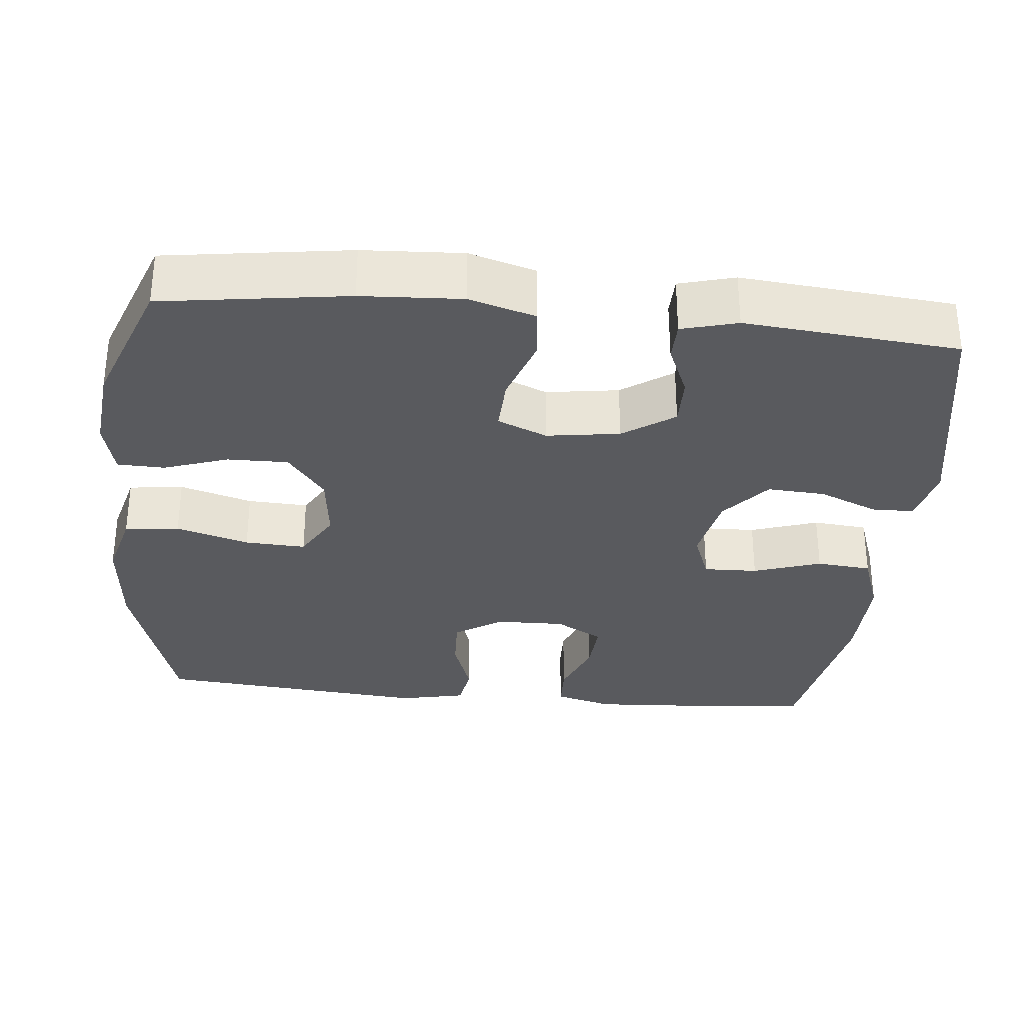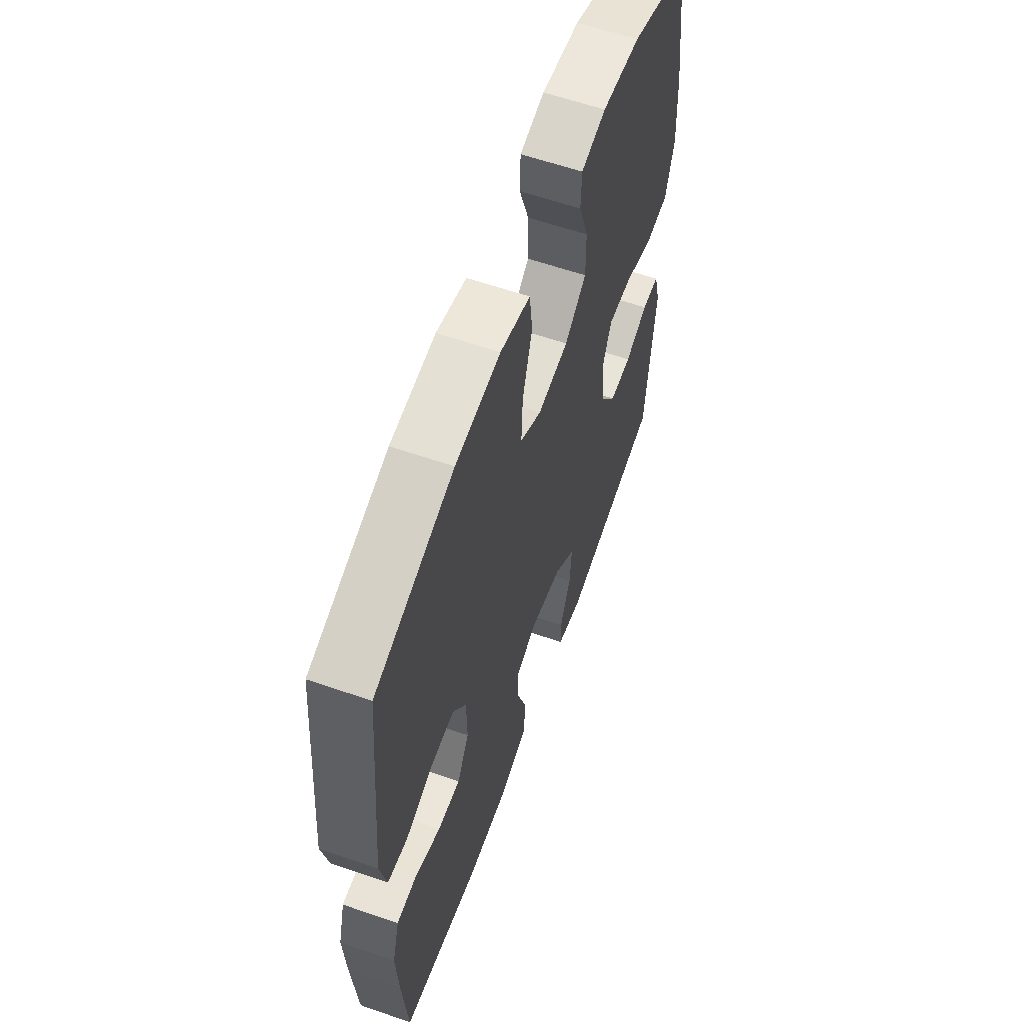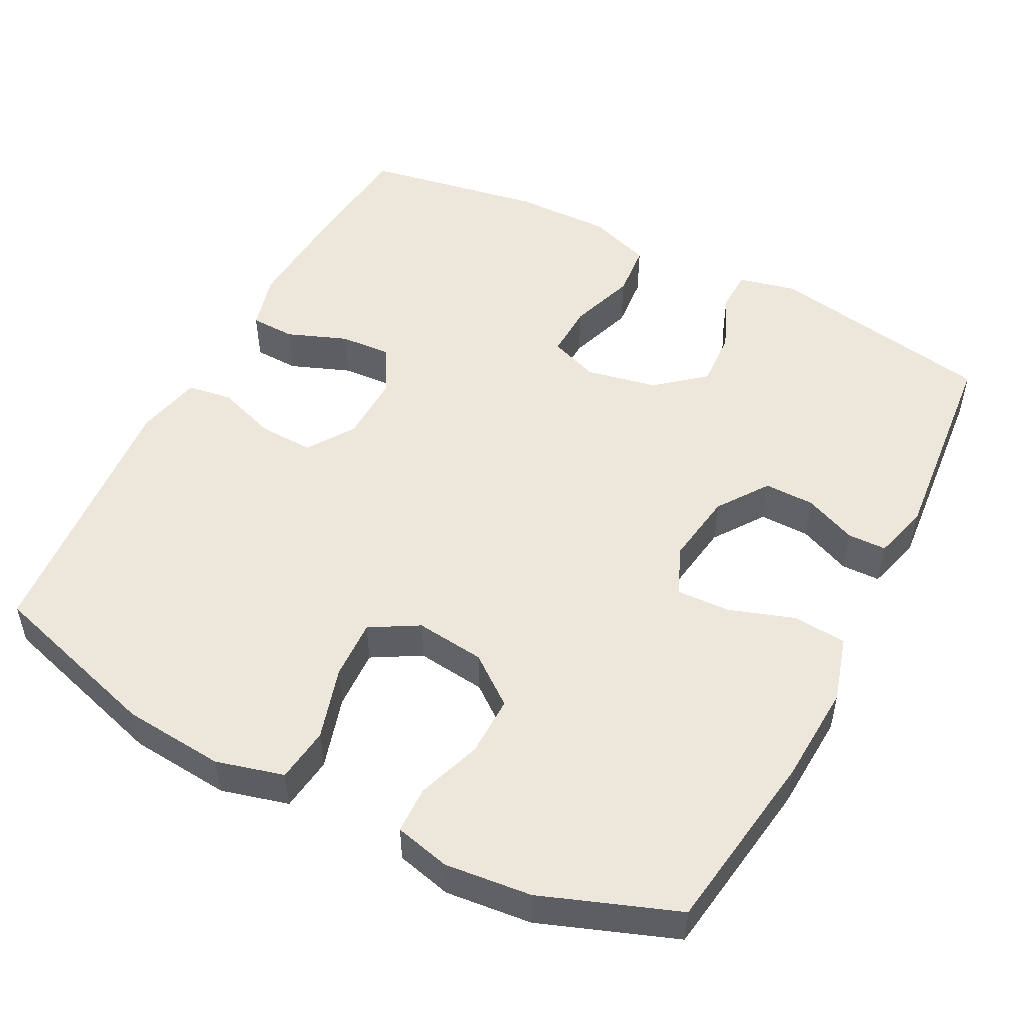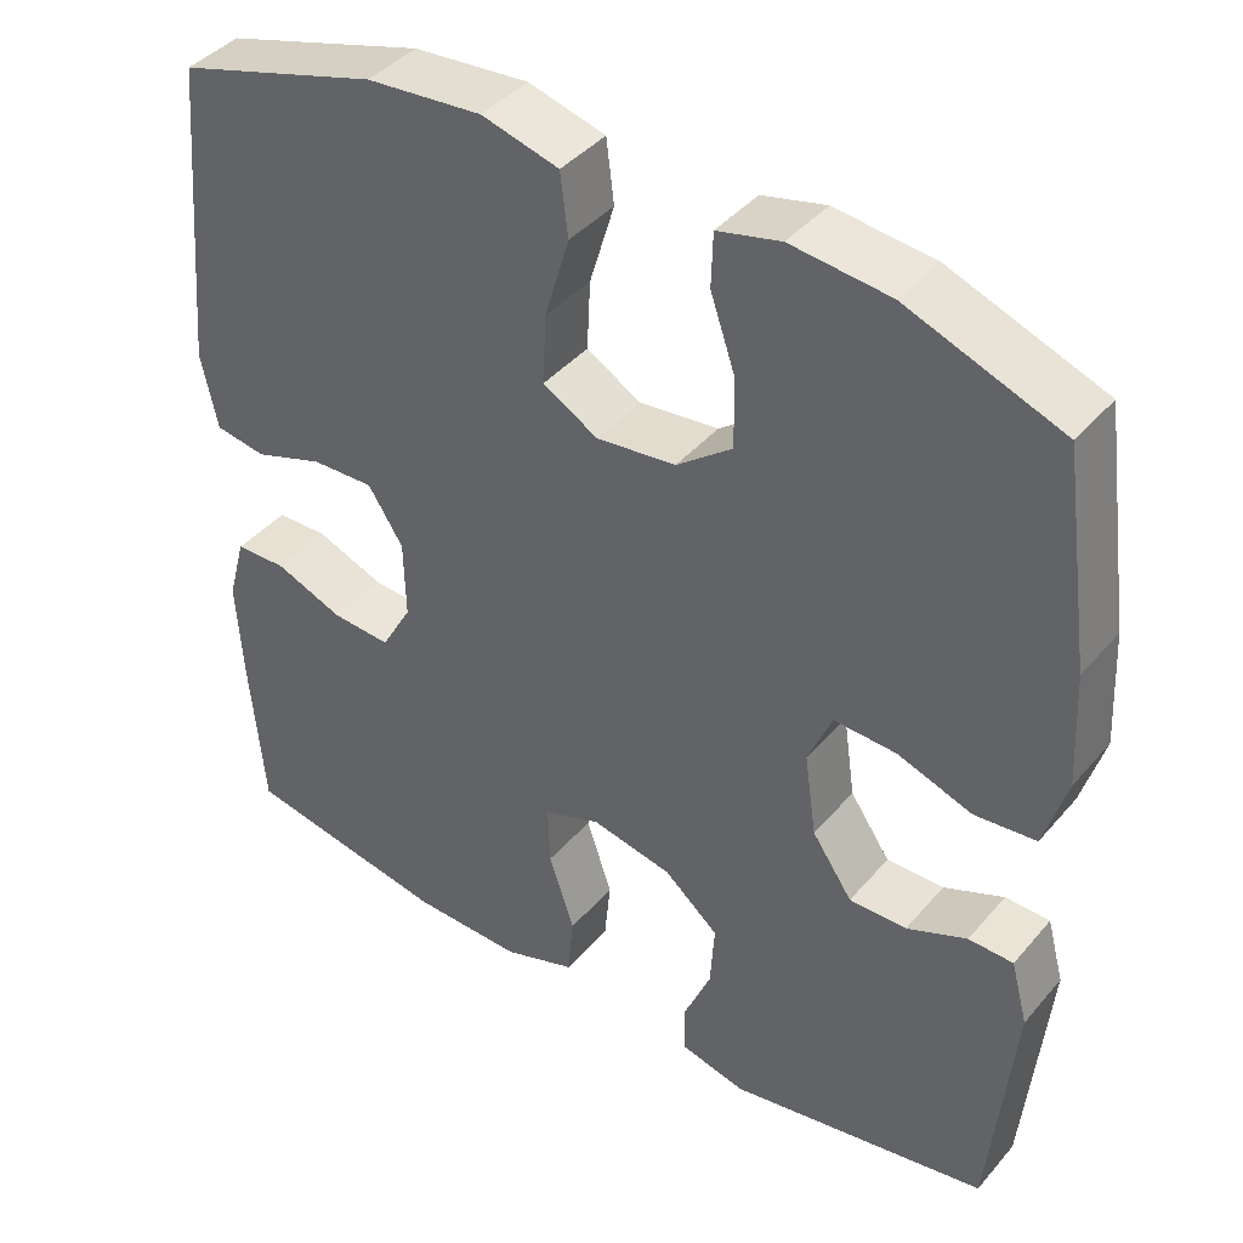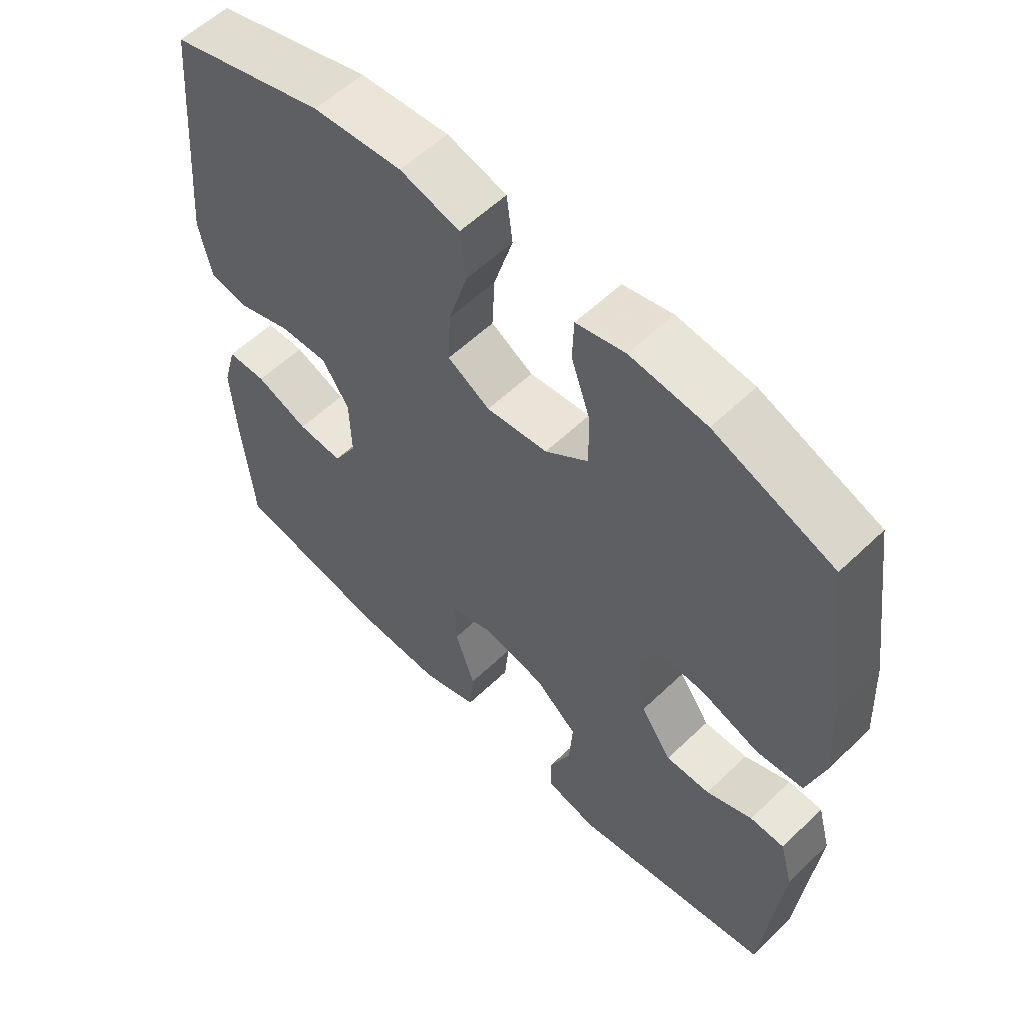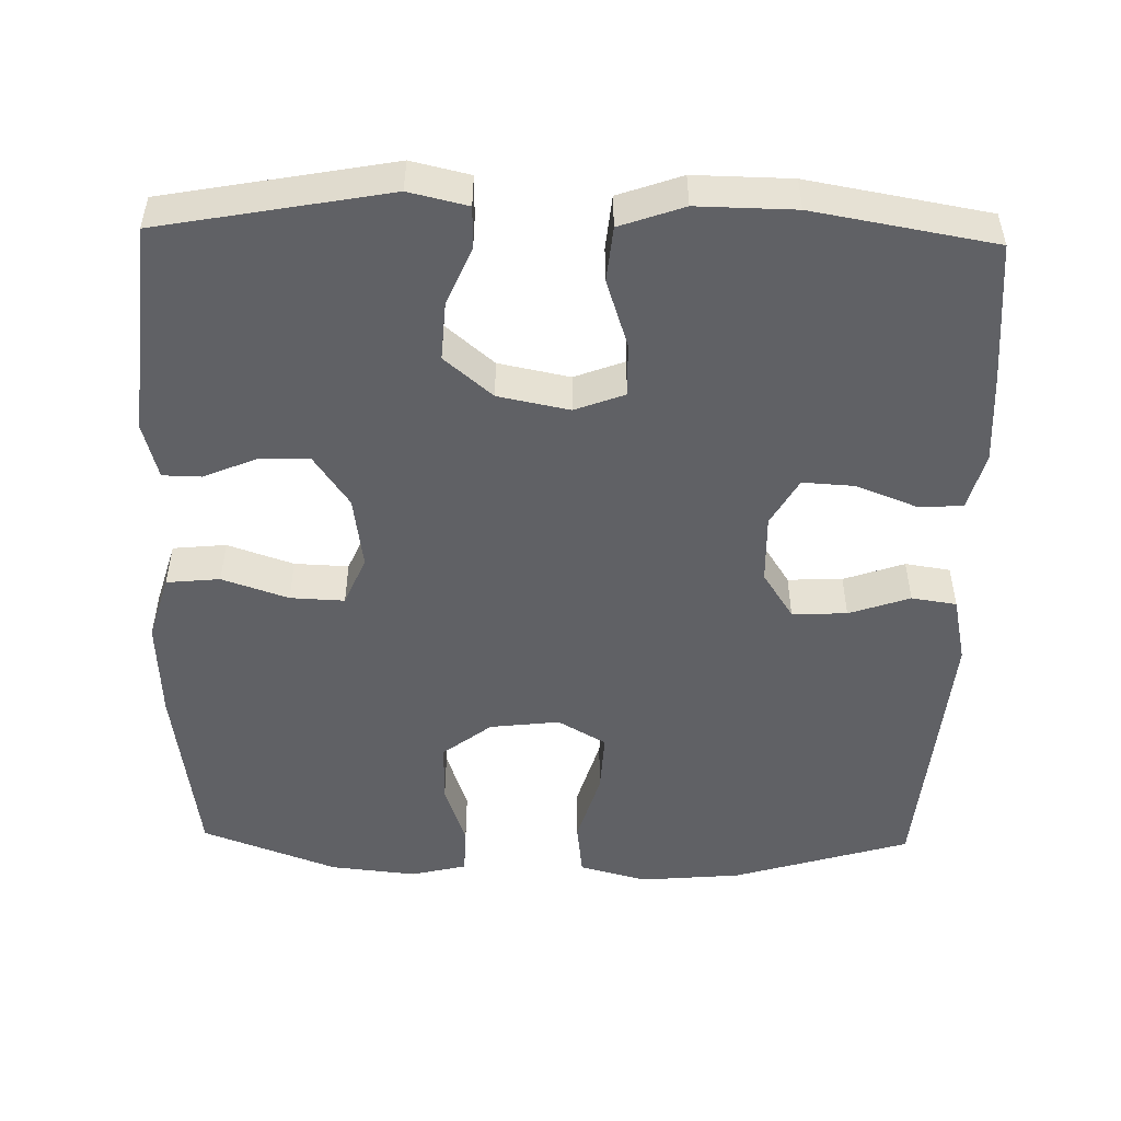
<metadata>
{"format":"obj","ext":"obj","renderer":"f3d","projection":"perspective","resolution":1024,"background":"white","views":[{"elev":-31.6,"azim":84.4,"up":"+Y"},{"elev":60.4,"azim":-70.5,"up":"+Z"},{"elev":50.6,"azim":27.5,"up":"+Y"},{"elev":41.4,"azim":36.6,"up":"+Z"},{"elev":57.8,"azim":45.3,"up":"+Z"},{"elev":-50.4,"azim":178.7,"up":"+Y"}]}
</metadata>
<code>
v 0.5 0.07 0.5
v 0.535 0.07 0.254
v 0.542 0.07 0.121
v 0.516 0.07 0.033
v 0.445 0.07 0.026
v 0.357 0.07 0.056
v 0.285 0.07 0.059
v 0.257 0.07 -0.007
v 0.271 0.07 -0.104
v 0.318 0.07 -0.172
v 0.385 0.07 -0.171
v 0.455 0.07 -0.141
v 0.507 0.07 -0.142
v 0.527 0.07 -0.216
v 0.5 0.07 -0.5
v 0.196 0.07 -0.556
v 0.118 0.07 -0.538
v 0.117 0.07 -0.482
v 0.15 0.07 -0.404
v 0.155 0.07 -0.327
v 0.091 0.07 -0.273
v -0.004 0.07 -0.254
v -0.07 0.07 -0.279
v -0.068 0.07 -0.351
v -0.038 0.07 -0.441
v -0.045 0.07 -0.514
v -0.13 0.07 -0.544
v -0.26 0.07 -0.542
v -0.5 0.07 -0.5
v -0.516 0.07 -0.312
v -0.523 0.07 -0.193
v -0.502 0.07 -0.116
v -0.442 0.07 -0.114
v -0.362 0.07 -0.145
v -0.293 0.07 -0.149
v -0.257 0.07 -0.086
v -0.259 0.07 0.006
v -0.3 0.07 0.069
v -0.373 0.07 0.066
v -0.454 0.07 0.038
v -0.514 0.07 0.047
v -0.533 0.07 0.136
v -0.5 0.07 0.5
v -0.264 0.07 0.571
v -0.129 0.07 0.583
v -0.039 0.07 0.559
v -0.03 0.07 0.486
v -0.059 0.07 0.389
v -0.063 0.07 0.308
v 0.001 0.07 0.271
v 0.094 0.07 0.282
v 0.159 0.07 0.332
v 0.158 0.07 0.413
v 0.129 0.07 0.498
v 0.131 0.07 0.561
v 0.205 0.07 0.579
v 0.32 0.07 0.567
v 0.5 0 0.5
v 0.535 0 0.254
v 0.542 0 0.121
v 0.516 0 0.033
v 0.445 0 0.026
v 0.357 0 0.056
v 0.285 0 0.059
v 0.257 0 -0.007
v 0.271 0 -0.104
v 0.318 0 -0.172
v 0.385 0 -0.171
v 0.455 0 -0.141
v 0.507 0 -0.142
v 0.527 0 -0.216
v 0.5 0 -0.5
v 0.196 0 -0.556
v 0.118 0 -0.538
v 0.117 0 -0.482
v 0.15 0 -0.404
v 0.155 0 -0.327
v 0.091 0 -0.273
v -0.004 0 -0.254
v -0.07 0 -0.279
v -0.068 0 -0.351
v -0.038 0 -0.441
v -0.045 0 -0.514
v -0.13 0 -0.544
v -0.26 0 -0.542
v -0.5 0 -0.5
v -0.516 0 -0.312
v -0.523 0 -0.193
v -0.502 0 -0.116
v -0.442 0 -0.114
v -0.362 0 -0.145
v -0.293 0 -0.149
v -0.257 0 -0.086
v -0.259 0 0.006
v -0.3 0 0.069
v -0.373 0 0.066
v -0.454 0 0.038
v -0.514 0 0.047
v -0.533 0 0.136
v -0.5 0 0.5
v -0.264 0 0.571
v -0.129 0 0.583
v -0.039 0 0.559
v -0.03 0 0.486
v -0.059 0 0.389
v -0.063 0 0.308
v 0.001 0 0.271
v 0.094 0 0.282
v 0.159 0 0.332
v 0.158 0 0.413
v 0.129 0 0.498
v 0.131 0 0.561
v 0.205 0 0.579
v 0.32 0 0.567
f 53 54 55 56
f 52 53 56 57
f 45 46 47 48
f 45 48 49
f 44 45 49
f 43 44 49
f 42 43 49 50
f 39 40 41 42
f 38 39 42 50
f 31 32 33 34
f 31 34 35
f 30 31 35
f 29 30 35
f 28 29 35
f 27 28 35 36
f 24 25 26 27
f 23 24 27 36
f 16 17 18 19
f 16 19 20
f 15 16 20
f 14 15 20 21
f 11 12 13 14
f 10 11 14 21
f 3 4 5 6
f 3 6 7
f 2 3 7
f 52 57 1 2
f 51 52 2 7
f 37 38 50 51
f 37 51 7 8
f 22 23 36 37
f 22 37 8 9
f 9 10 21 22
f 113 112 111 110
f 114 113 110 109
f 105 104 103 102
f 106 105 102
f 106 102 101
f 106 101 100
f 107 106 100 99
f 99 98 97 96
f 107 99 96 95
f 91 90 89 88
f 92 91 88
f 92 88 87
f 92 87 86
f 92 86 85
f 93 92 85 84
f 84 83 82 81
f 93 84 81 80
f 76 75 74 73
f 77 76 73
f 77 73 72
f 78 77 72 71
f 71 70 69 68
f 78 71 68 67
f 63 62 61 60
f 64 63 60
f 64 60 59
f 59 58 114 109
f 64 59 109 108
f 108 107 95 94
f 65 64 108 94
f 94 93 80 79
f 66 65 94 79
f 79 78 67 66
f 1 58 59 2
f 2 59 60 3
f 3 60 61 4
f 4 61 62 5
f 5 62 63 6
f 6 63 64 7
f 7 64 65 8
f 8 65 66 9
f 9 66 67 10
f 10 67 68 11
f 11 68 69 12
f 12 69 70 13
f 13 70 71 14
f 14 71 72 15
f 15 72 73 16
f 16 73 74 17
f 17 74 75 18
f 18 75 76 19
f 19 76 77 20
f 20 77 78 21
f 21 78 79 22
f 22 79 80 23
f 23 80 81 24
f 24 81 82 25
f 25 82 83 26
f 26 83 84 27
f 27 84 85 28
f 28 85 86 29
f 29 86 87 30
f 30 87 88 31
f 31 88 89 32
f 32 89 90 33
f 33 90 91 34
f 34 91 92 35
f 35 92 93 36
f 36 93 94 37
f 37 94 95 38
f 38 95 96 39
f 39 96 97 40
f 40 97 98 41
f 41 98 99 42
f 42 99 100 43
f 43 100 101 44
f 44 101 102 45
f 45 102 103 46
f 46 103 104 47
f 47 104 105 48
f 48 105 106 49
f 49 106 107 50
f 50 107 108 51
f 51 108 109 52
f 52 109 110 53
f 53 110 111 54
f 54 111 112 55
f 55 112 113 56
f 56 113 114 57
f 57 114 58 1

</code>
